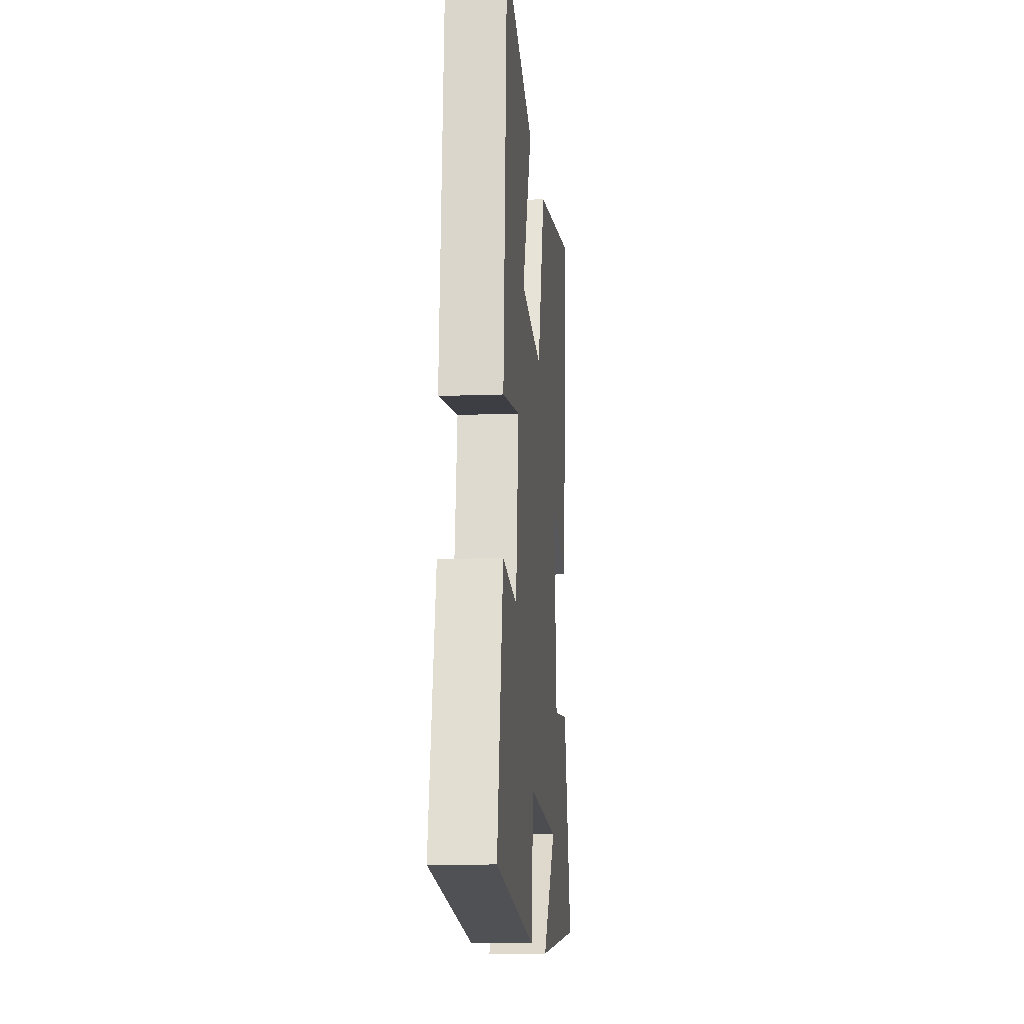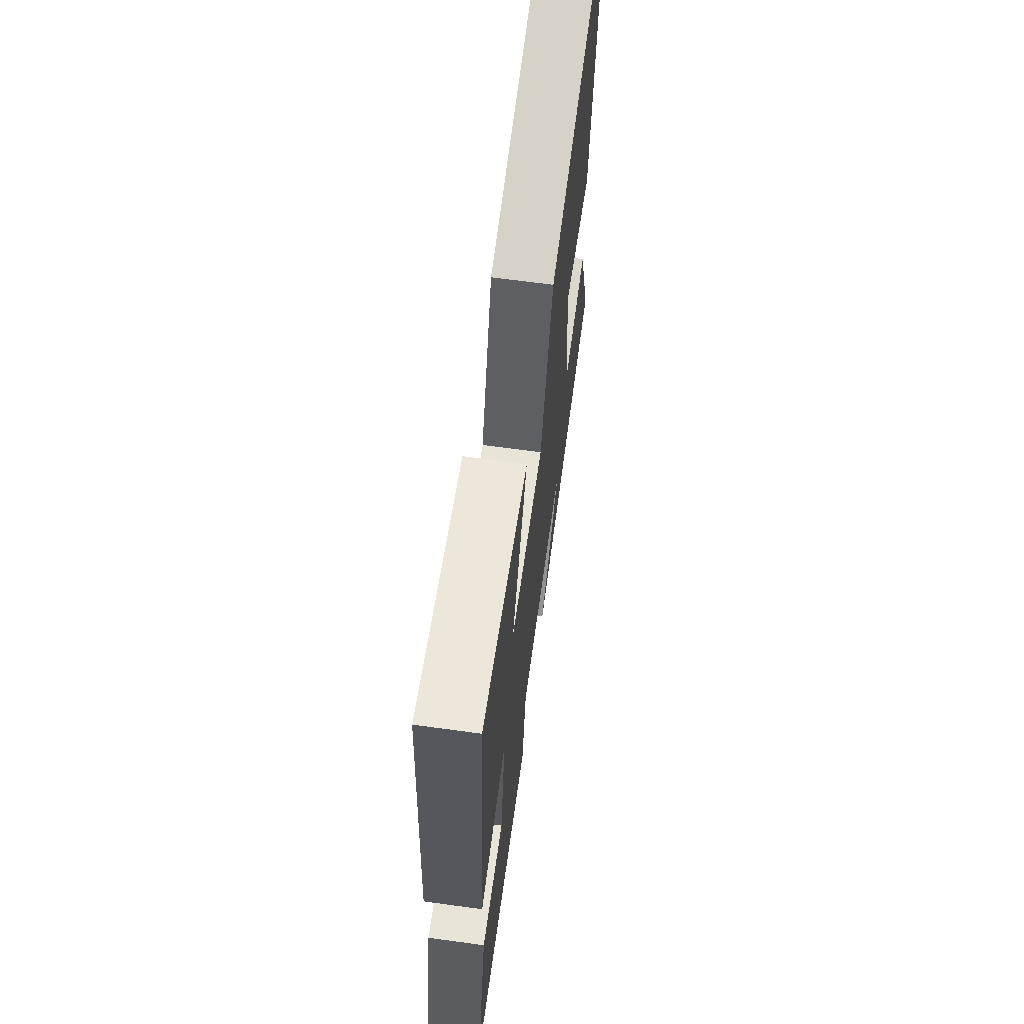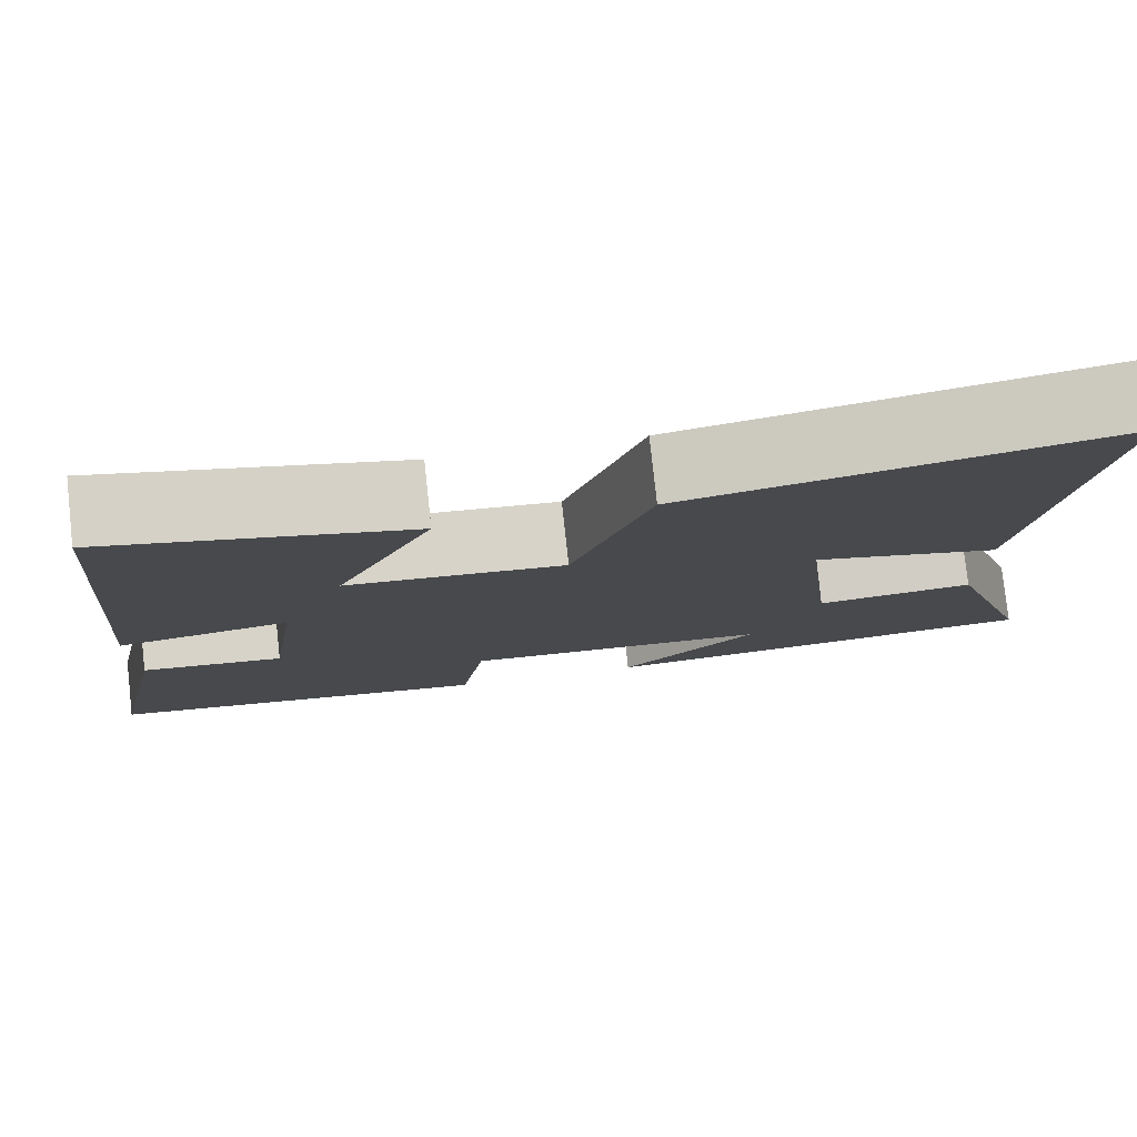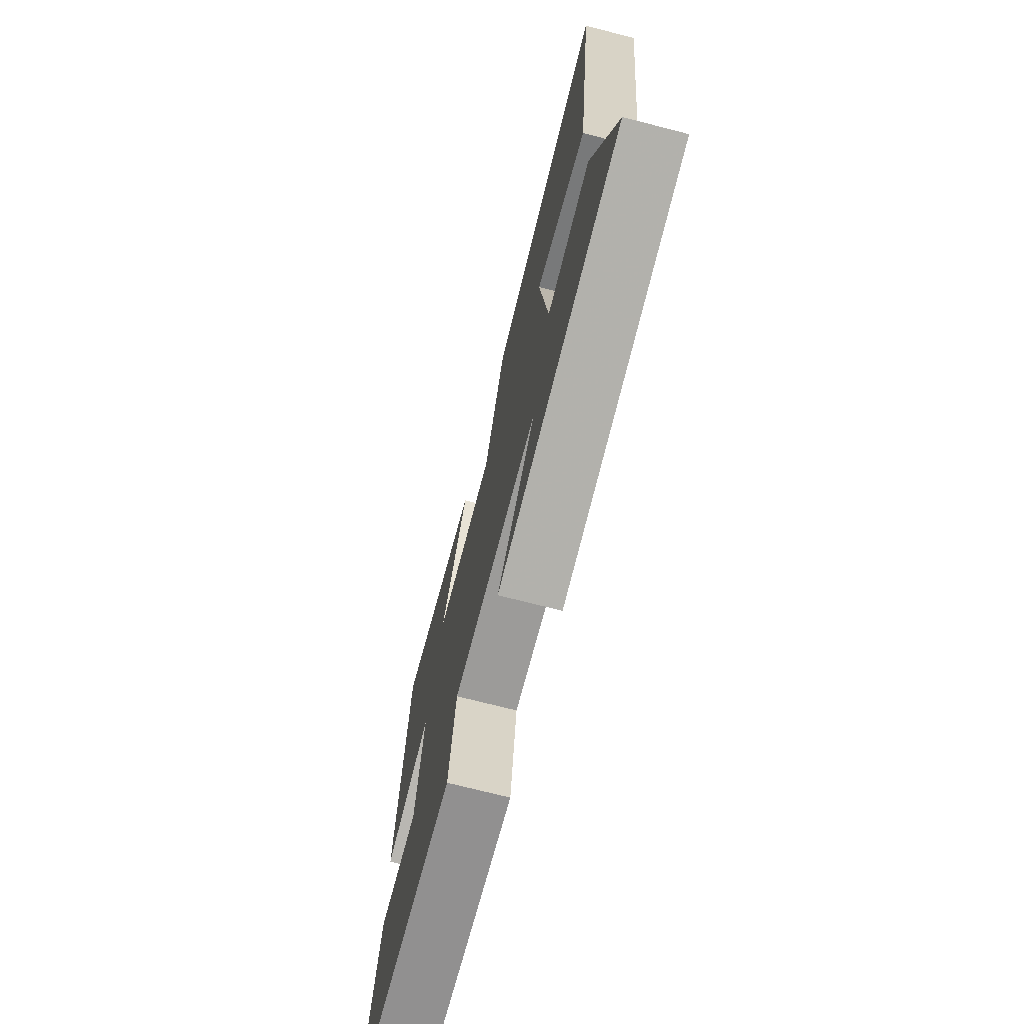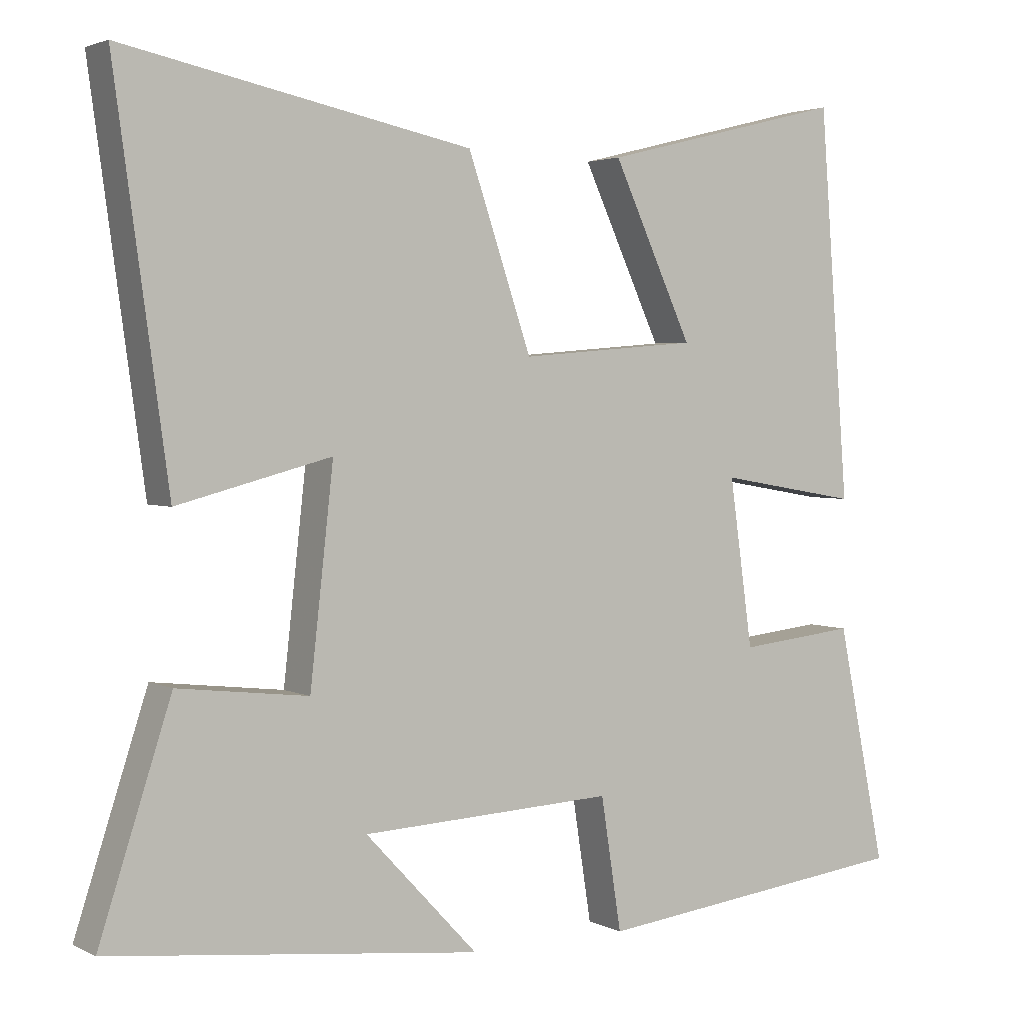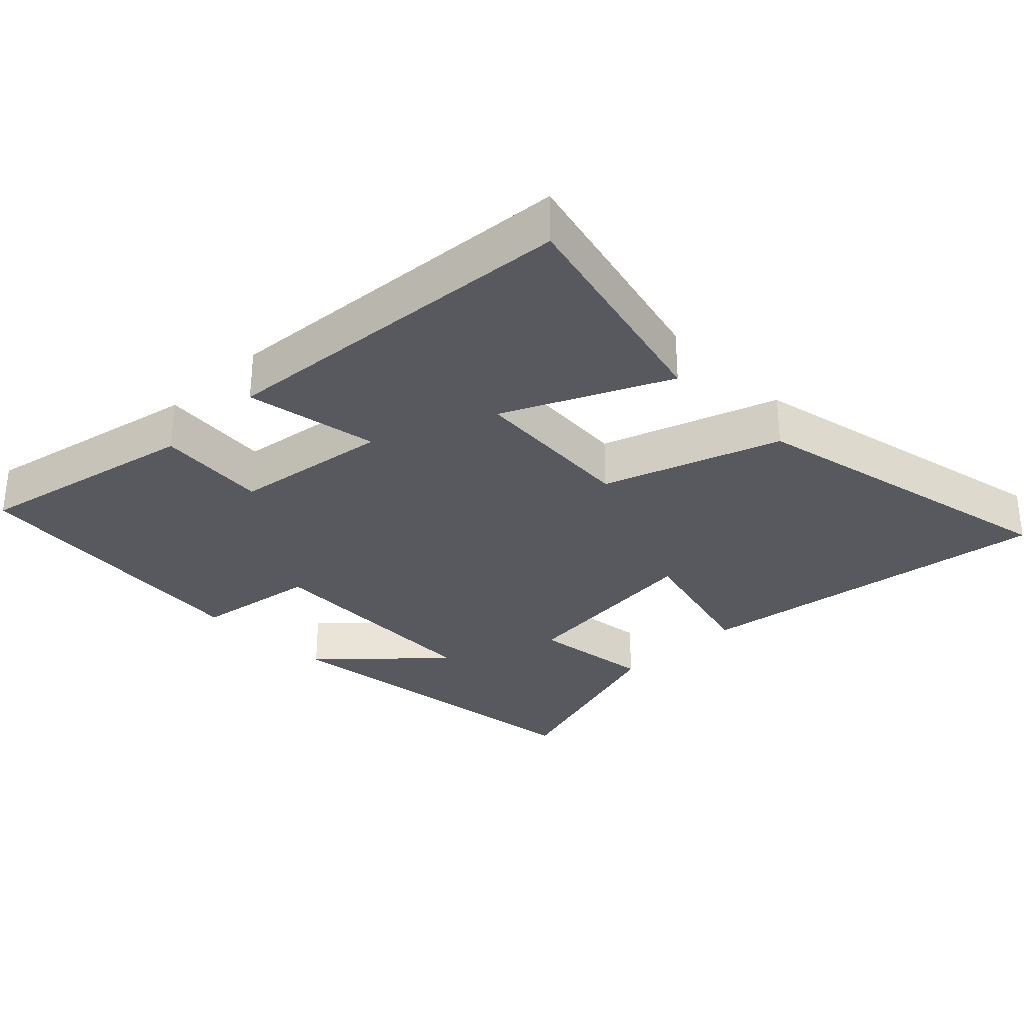
<metadata>
{"format":"obj","ext":"obj","renderer":"f3d","projection":"perspective","resolution":1024,"background":"white","views":[{"elev":-13.4,"azim":-85.1,"up":"+Z"},{"elev":66.3,"azim":-82.2,"up":"+Z"},{"elev":78.8,"azim":-6.2,"up":"+Z"},{"elev":-72.4,"azim":75.6,"up":"+Z"},{"elev":2.9,"azim":147.9,"up":"+Z"},{"elev":-30.4,"azim":-45.3,"up":"+Y"}]}
</metadata>
<code>
v 0.598 0.07 -0.442
v 0.092 0.07 -0.5
v 0.246 0.07 -0.336
v -0.1 0.07 -0.32
v -0.128 0.07 -0.5
v -0.567 0.07 -0.449
v -0.5 0.07 -0.124
v -0.339 0.07 -0.141
v -0.307 0.07 0.087
v -0.5 0.07 0.054
v -0.459 0.07 0.584
v -0.123 0.07 0.5
v -0.232 0.07 0.265
v 0.012 0.07 0.245
v 0.099 0.07 0.5
v 0.573 0.07 0.597
v 0.5 0.07 0.069
v 0.29 0.07 0.124
v 0.322 0.07 -0.162
v 0.5 0.07 -0.141
v 0.598 0 -0.442
v 0.092 0 -0.5
v 0.246 0 -0.336
v -0.1 0 -0.32
v -0.128 0 -0.5
v -0.567 0 -0.449
v -0.5 0 -0.124
v -0.339 0 -0.141
v -0.307 0 0.087
v -0.5 0 0.054
v -0.459 0 0.584
v -0.123 0 0.5
v -0.232 0 0.265
v 0.012 0 0.245
v 0.099 0 0.5
v 0.573 0 0.597
v 0.5 0 0.069
v 0.29 0 0.124
v 0.322 0 -0.162
v 0.5 0 -0.141
f 19 20 1
f 15 16 17 18
f 14 15 18 19
f 13 14 19
f 10 11 12 13
f 9 10 13
f 8 9 13 19
f 5 6 7 8
f 4 5 8
f 3 4 8 19
f 1 2 3
f 1 3 19
f 21 40 39
f 38 37 36 35
f 39 38 35 34
f 39 34 33
f 33 32 31 30
f 33 30 29
f 39 33 29 28
f 28 27 26 25
f 28 25 24
f 39 28 24 23
f 23 22 21
f 39 23 21
f 1 21 22 2
f 2 22 23 3
f 3 23 24 4
f 4 24 25 5
f 5 25 26 6
f 6 26 27 7
f 7 27 28 8
f 8 28 29 9
f 9 29 30 10
f 10 30 31 11
f 11 31 32 12
f 12 32 33 13
f 13 33 34 14
f 14 34 35 15
f 15 35 36 16
f 16 36 37 17
f 17 37 38 18
f 18 38 39 19
f 19 39 40 20
f 20 40 21 1

</code>
